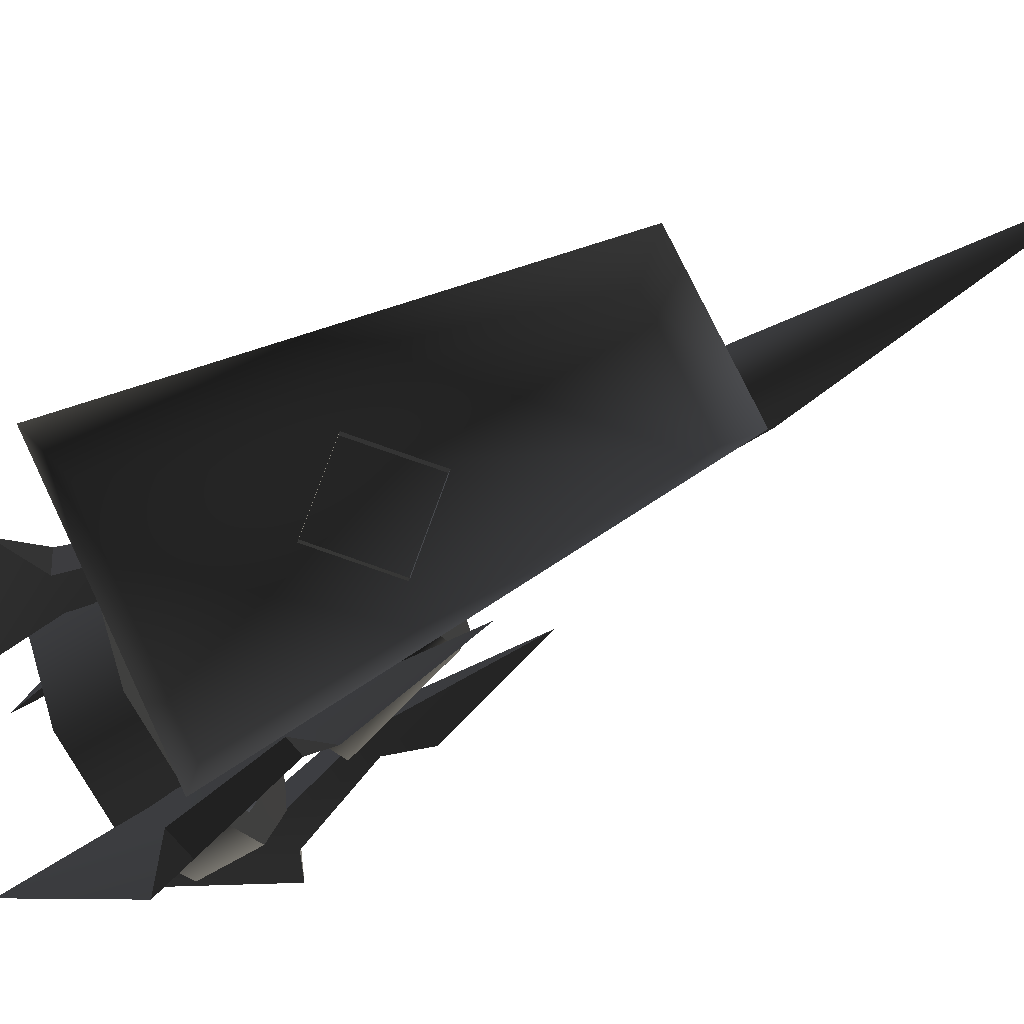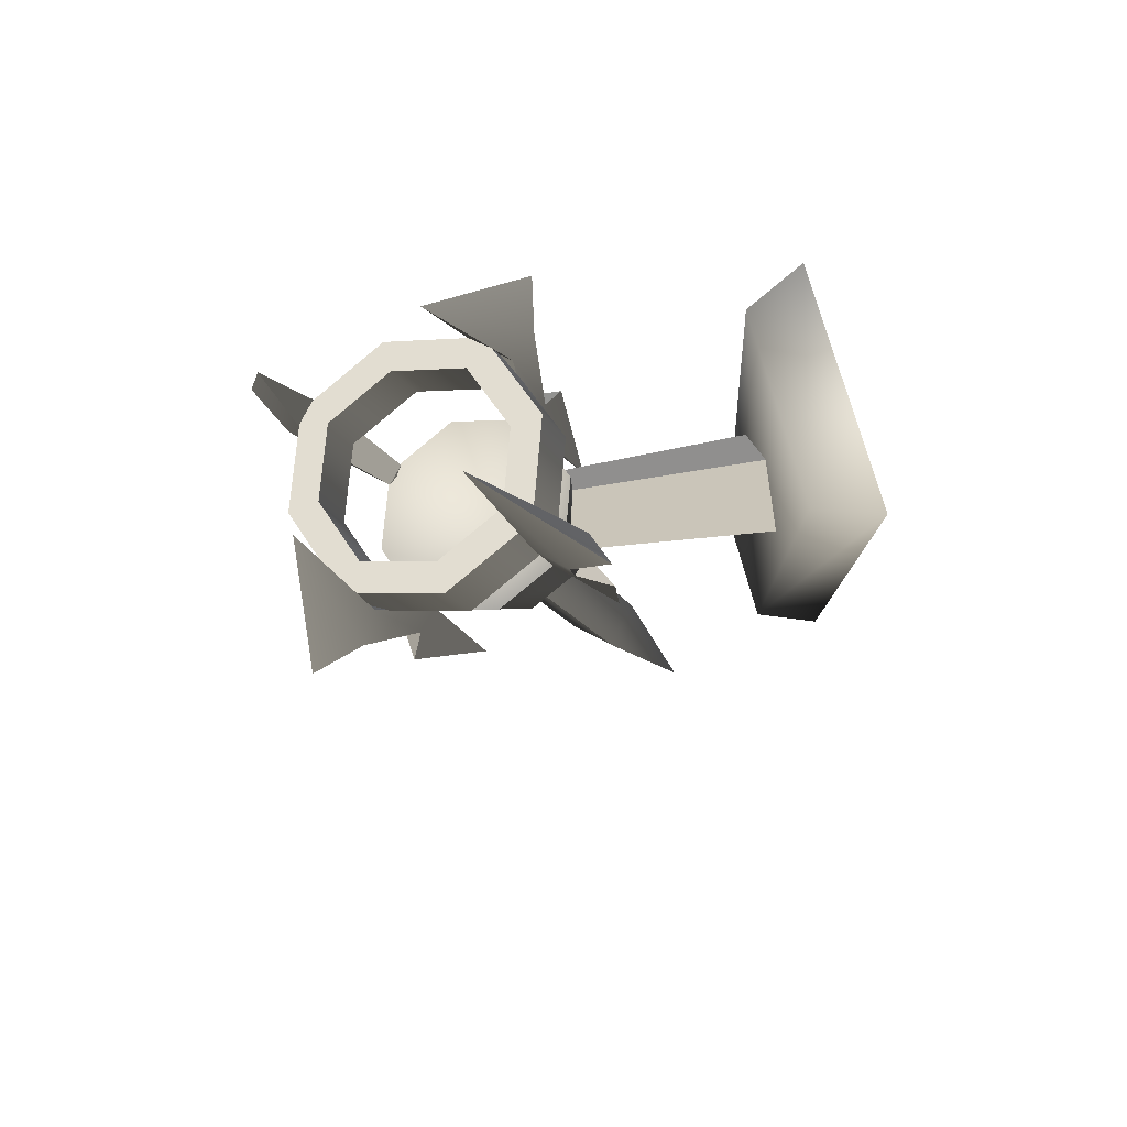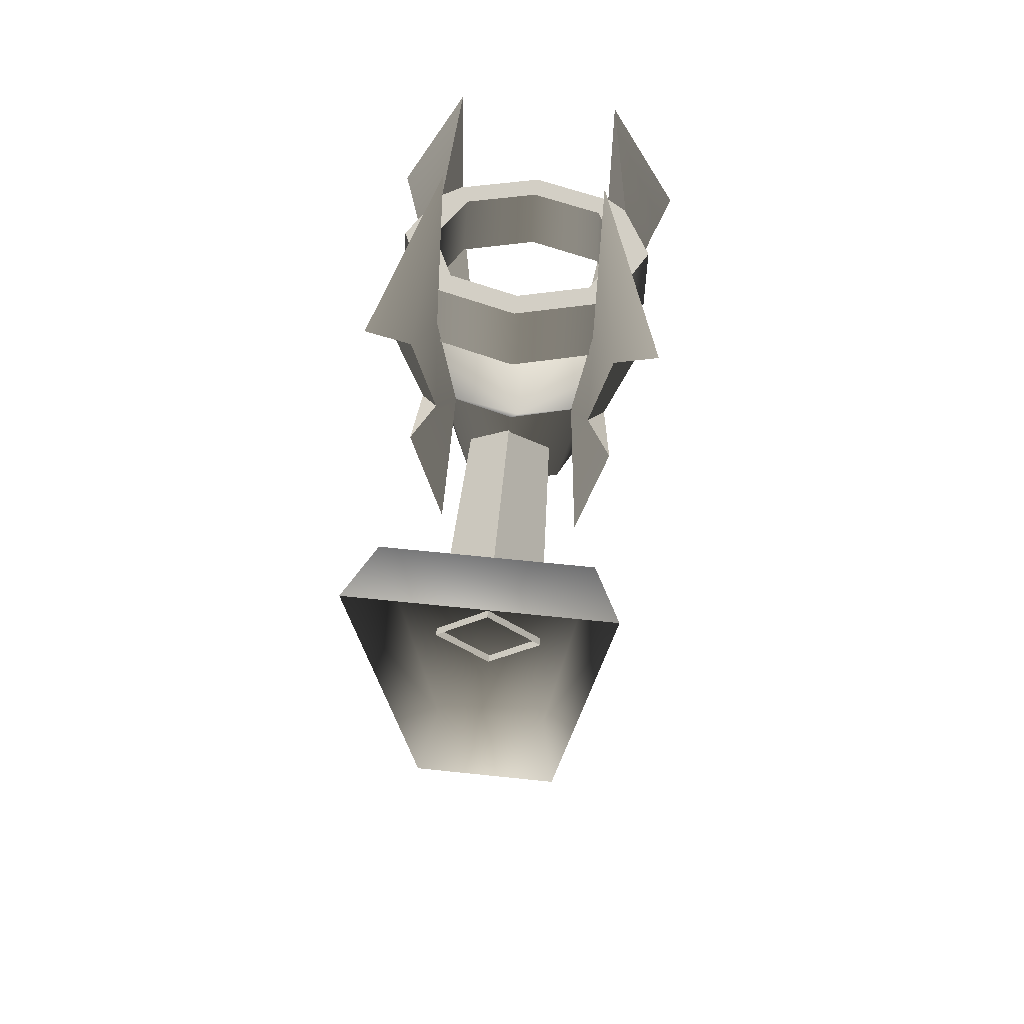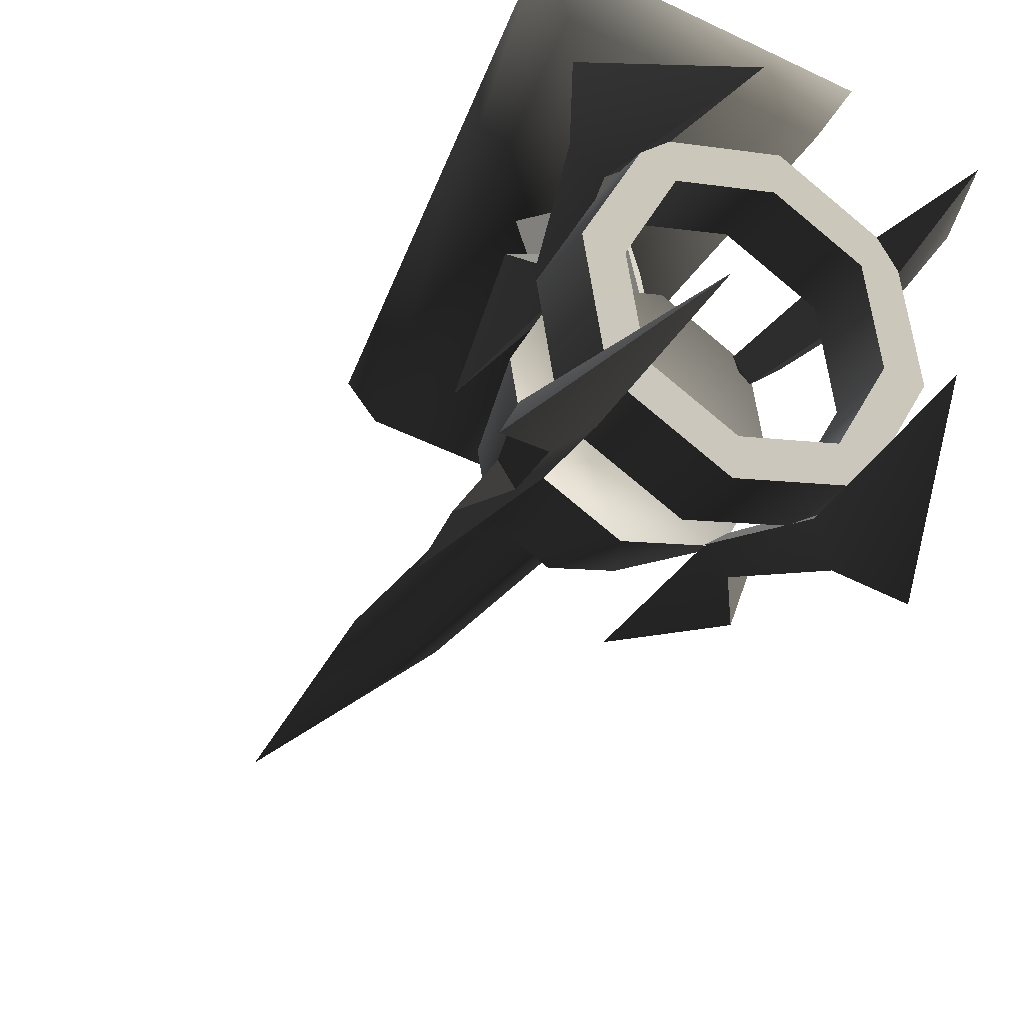
<metadata>
{"format":"obj","ext":"obj","renderer":"f3d","projection":"perspective","resolution":1024,"background":"white","views":[{"elev":76.4,"azim":-115.5,"up":"+Z"},{"elev":68.4,"azim":-104.1,"up":"+Y"},{"elev":61.0,"azim":6.2,"up":"+Y"},{"elev":-49.3,"azim":151.6,"up":"+Z"}]}
</metadata>
<code>
v 0.1192 0.269 -0.353
v 0.1629 0.3092 -0.2406
v 0.1628 0.3847 -0.2677
v 0.1192 0.3445 -0.38
v 3.114e-17 0.2543 -0.3941
v 0.1192 0.269 -0.353
v 0.1192 0.3445 -0.38
v 4.039e-17 0.3298 -0.421
v -0.1192 0.269 -0.353
v -0.1192 0.3445 -0.38
v -0.1629 0.3092 -0.2406
v -0.1192 0.269 -0.353
v -0.1192 0.3445 -0.38
v -0.1628 0.3847 -0.2677
v 0.0901 0.3543 -0.3526
v 0.1192 0.3445 -0.38
v 0.1628 0.3847 -0.2677
v 4.039e-17 0.3298 -0.421
v 0.0901 0.3543 -0.3526
v 0.1628 0.3847 -0.2677
v 0.1231 0.3847 -0.2677
v 0.0901 0.3543 -0.3526
v 4.203e-17 0.3432 -0.3836
v 4.039e-17 0.3298 -0.421
v -0.0901 0.3543 -0.3526
v -0.0901 0.3543 -0.3526
v -0.1192 0.3445 -0.38
v 4.039e-17 0.3298 -0.421
v -0.1628 0.3847 -0.2677
v -0.0901 0.3543 -0.3526
v -0.1231 0.3847 -0.2677
v -0.1628 0.3847 -0.2677
v 0.1277 0.3092 -0.2406
v 0.0935 0.2777 -0.3287
v 0.0901 0.3543 -0.3526
v 0.1231 0.3847 -0.2677
v 0.0935 0.2777 -0.3287
v 3.26e-17 0.2662 -0.361
v 4.203e-17 0.3432 -0.3836
v 0.0901 0.3543 -0.3526
v -0.0901 0.3543 -0.3526
v -0.0935 0.2777 -0.3287
v -0.0935 0.2777 -0.3287
v -0.1277 0.3092 -0.2406
v -0.1231 0.3847 -0.2677
v -0.0901 0.3543 -0.3526
v 0.1629 0.3092 -0.2406
v 0.1192 0.269 -0.353
v 0.0935 0.2777 -0.3287
v 3.114e-17 0.2543 -0.3941
v 0.1629 0.3092 -0.2406
v 0.0935 0.2777 -0.3287
v 0.1277 0.3092 -0.2406
v 3.114e-17 0.2543 -0.3941
v 3.26e-17 0.2662 -0.361
v 0.0935 0.2777 -0.3287
v -0.0935 0.2777 -0.3287
v 3.114e-17 0.2543 -0.3941
v -0.1192 0.269 -0.353
v -0.0935 0.2777 -0.3287
v -0.1629 0.3092 -0.2406
v -0.1629 0.3092 -0.2406
v -0.1277 0.3092 -0.2406
v -0.0935 0.2777 -0.3287
v -0.1295 0.2022 -0.2026
v -0.0948 0.1703 -0.2918
v 1.364e-17 0.1114 -0.17
v 1.943e-17 0.1587 -0.3244
v 0.0948 0.1704 -0.2918
v 1.364e-17 0.1114 -0.17
v 0.0948 0.1704 -0.2918
v 0.1295 0.2022 -0.2026
v 0.1295 0.2022 -0.2026
v 0.0948 0.1704 -0.2918
v 0.0639 0.0412 -0.2127
v 0.0872 0.0627 -0.1525
v 0.0639 0.0412 -0.2127
v 0.0948 0.1704 -0.2918
v 1.943e-17 0.1587 -0.3244
v 4.078e-18 0.0333 -0.2347
v -0.0639 0.0412 -0.2127
v -0.0948 0.1703 -0.2918
v -0.1295 0.2022 -0.2026
v -0.0872 0.0627 -0.1525
v -0.0639 0.0412 -0.2127
v -0.0948 0.1703 -0.2918
v 0.0639 0.0412 -0.2127
v 4.078e-18 0.0333 -0.2347
v -0.0639 0.0412 -0.2127
v 0.0872 0.0627 -0.1525
v -0.0872 0.0627 -0.1525
v 0.1628 0.3847 -0.2677
v 0.1629 0.3092 -0.2406
v 0.1192 0.3498 -0.1283
v 0.1192 0.4251 -0.1556
v 0.1192 0.4251 -0.1556
v 0.1192 0.3498 -0.1283
v 4.465e-17 0.3646 -0.0872
v 5.388e-17 0.44 -0.1145
v -0.1192 0.3498 -0.1283
v -0.1192 0.4251 -0.1556
v -0.1192 0.4251 -0.1556
v -0.1192 0.3498 -0.1283
v -0.1629 0.3092 -0.2406
v -0.1628 0.3847 -0.2677
v 0.0901 0.4153 -0.1829
v 0.1231 0.3847 -0.2677
v 0.1628 0.3847 -0.2677
v 0.0901 0.4153 -0.1829
v 0.1628 0.3847 -0.2677
v 0.1192 0.4251 -0.1556
v 5.388e-17 0.44 -0.1145
v 5.388e-17 0.44 -0.1145
v 5.223e-17 0.4265 -0.1519
v 0.0901 0.4153 -0.1829
v -0.0901 0.4153 -0.1829
v -0.0901 0.4153 -0.1829
v 5.388e-17 0.44 -0.1145
v -0.1192 0.4251 -0.1556
v -0.1628 0.3847 -0.2677
v -0.1628 0.3847 -0.2677
v -0.1231 0.3847 -0.2677
v -0.0901 0.4153 -0.1829
v 0.0901 0.4153 -0.1829
v 0.0935 0.341 -0.1525
v 0.1277 0.3092 -0.2406
v 0.1231 0.3847 -0.2677
v 5.223e-17 0.4265 -0.1519
v 4.318e-17 0.3526 -0.1203
v 0.0935 0.341 -0.1525
v 0.0901 0.4153 -0.1829
v -0.0901 0.4153 -0.1829
v -0.0935 0.341 -0.1525
v -0.1231 0.3847 -0.2677
v -0.1277 0.3092 -0.2406
v -0.0935 0.341 -0.1525
v -0.0901 0.4153 -0.1829
v 0.0935 0.341 -0.1525
v 0.1192 0.3498 -0.1283
v 0.1629 0.3092 -0.2406
v 4.465e-17 0.3646 -0.0872
v 0.0935 0.341 -0.1525
v 0.1629 0.3092 -0.2406
v 0.1277 0.3092 -0.2406
v 4.465e-17 0.3646 -0.0872
v 0.0935 0.341 -0.1525
v 4.318e-17 0.3526 -0.1203
v -0.0935 0.341 -0.1525
v -0.0935 0.341 -0.1525
v -0.1192 0.3498 -0.1283
v 4.465e-17 0.3646 -0.0872
v -0.1629 0.3092 -0.2406
v -0.1629 0.3092 -0.2406
v -0.0935 0.341 -0.1525
v -0.1277 0.3092 -0.2406
v -0.1295 0.2022 -0.2026
v 1.364e-17 0.1114 -0.17
v -0.0948 0.2344 -0.1136
v 1.364e-17 0.1114 -0.17
v 0.1295 0.2022 -0.2026
v 0.0948 0.2344 -0.1136
v 3.015e-17 0.2462 -0.0809
v -0.0948 0.2344 -0.1136
v 0.1295 0.2022 -0.2026
v 0.0872 0.0627 -0.1525
v 0.0639 0.0844 -0.0923
v 0.0948 0.2344 -0.1136
v 0.0639 0.0844 -0.0923
v 1.132e-17 0.0924 -0.0703
v 3.015e-17 0.2462 -0.0809
v 0.0948 0.2344 -0.1136
v -0.0639 0.0844 -0.0923
v -0.0948 0.2344 -0.1136
v -0.1295 0.2022 -0.2026
v -0.0948 0.2344 -0.1136
v -0.0639 0.0844 -0.0923
v -0.0872 0.0627 -0.1525
v 0.0639 0.0844 -0.0923
v -0.0639 0.0844 -0.0923
v 1.132e-17 0.0924 -0.0703
v 0.0872 0.0627 -0.1525
v -0.0872 0.0627 -0.1525
v 0.1032 0.1632 -0.3197
v 0.1365 0.1134 -0.3153
v 0.1237 0.1701 -0.3004
v 0.0788 0.168 -0.2956
v 0.0993 0.175 -0.2763
v 0.096 -0.0345 -0.2191
v 0.1365 0.1134 -0.3153
v 0.096 -0.0345 -0.2191
v 0.0993 0.175 -0.2763
v 0.1237 0.1701 -0.3004
v 0.1345 0.3068 -0.3477
v 0.1644 0.2821 -0.3707
v 0.1007 0.4953 -0.4145
v 0.1877 0.2925 -0.4341
v 0.1016 0.2957 -0.3787
v 0.1007 0.4953 -0.4145
v 0.1345 0.3068 -0.3477
v 0.1644 0.2821 -0.3707
v 0.1877 0.2925 -0.4341
v 0.1315 0.271 -0.4016
v 0.1345 0.3068 -0.3477
v 0.0993 0.175 -0.2763
v 0.0788 0.168 -0.2956
v 0.1016 0.2957 -0.3787
v 0.1032 0.1632 -0.3197
v 0.1237 0.1701 -0.3004
v 0.1644 0.2821 -0.3707
v 0.1315 0.271 -0.4016
v 0.0788 0.168 -0.2956
v 0.096 -0.0345 -0.2191
v 0.1365 0.1134 -0.3153
v 0.1032 0.1632 -0.3197
v 0.1016 0.2957 -0.3787
v 0.1315 0.271 -0.4016
v 0.1007 0.4953 -0.4145
v 0.1877 0.2925 -0.4341
v 0.1234 0.2398 -0.1065
v 0.1361 0.2056 -0.0588
v 0.1029 0.2468 -0.0872
v 0.0991 0.2282 -0.1282
v 0.0785 0.2351 -0.1089
v 0.0956 0.0303 -0.0388
v 0.1361 0.2056 -0.0588
v 0.0956 0.0303 -0.0388
v 0.0785 0.2351 -0.1089
v 0.1029 0.2468 -0.0872
v 0.1012 0.3865 -0.1259
v 0.1311 0.382 -0.0925
v 0.1002 0.5633 -0.2254
v 0.1873 0.4193 -0.0811
v 0.1341 0.3754 -0.1569
v 0.1002 0.5633 -0.2254
v 0.1012 0.3865 -0.1259
v 0.1311 0.382 -0.0925
v 0.1873 0.4193 -0.0811
v 0.164 0.3709 -0.1235
v 0.1012 0.3865 -0.1259
v 0.0785 0.2351 -0.1089
v 0.0991 0.2282 -0.1282
v 0.1341 0.3754 -0.1569
v 0.1234 0.2398 -0.1065
v 0.1029 0.2468 -0.0872
v 0.1311 0.382 -0.0925
v 0.164 0.3709 -0.1235
v 0.0991 0.2282 -0.1282
v 0.0956 0.0303 -0.0388
v 0.1361 0.2056 -0.0588
v 0.1234 0.2398 -0.1065
v 0.1341 0.3754 -0.1569
v 0.164 0.3709 -0.1235
v 0.1002 0.5633 -0.2254
v 0.1873 0.4193 -0.0811
v -0.1032 0.2467 -0.0874
v -0.1365 0.2055 -0.0591
v -0.1237 0.2397 -0.1067
v -0.0788 0.235 -0.1091
v -0.0993 0.2281 -0.1284
v -0.096 0.0302 -0.0392
v -0.1365 0.2055 -0.0591
v -0.096 0.0302 -0.0392
v -0.0993 0.2281 -0.1284
v -0.1237 0.2397 -0.1067
v -0.1345 0.3753 -0.1573
v -0.1644 0.3708 -0.1238
v -0.1006 0.5631 -0.2258
v -0.1877 0.4192 -0.0815
v -0.1016 0.3864 -0.1263
v -0.1006 0.5631 -0.2258
v -0.1345 0.3753 -0.1573
v -0.1644 0.3708 -0.1238
v -0.1877 0.4192 -0.0815
v -0.1315 0.3819 -0.0929
v -0.1345 0.3753 -0.1573
v -0.0993 0.2281 -0.1284
v -0.0788 0.235 -0.1091
v -0.1016 0.3864 -0.1263
v -0.1032 0.2467 -0.0874
v -0.1237 0.2397 -0.1067
v -0.1644 0.3708 -0.1238
v -0.1315 0.3819 -0.0929
v -0.0788 0.235 -0.1091
v -0.096 0.0302 -0.0392
v -0.1365 0.2055 -0.0591
v -0.1032 0.2467 -0.0874
v -0.1016 0.3864 -0.1263
v -0.1315 0.3819 -0.0929
v -0.1006 0.5631 -0.2258
v -0.1877 0.4192 -0.0815
v -0.1234 0.17 -0.3007
v -0.1361 0.1133 -0.3157
v -0.1029 0.1631 -0.32
v -0.0991 0.1749 -0.2765
v -0.0785 0.1679 -0.2958
v -0.0956 -0.0346 -0.2195
v -0.1361 0.1133 -0.3157
v -0.0956 -0.0346 -0.2195
v -0.0785 0.1679 -0.2958
v -0.1029 0.1631 -0.32
v -0.1012 0.2956 -0.379
v -0.1311 0.2708 -0.402
v -0.1002 0.4952 -0.4148
v -0.1873 0.2923 -0.4345
v -0.1341 0.3067 -0.3481
v -0.1002 0.4952 -0.4148
v -0.1012 0.2956 -0.379
v -0.1311 0.2708 -0.402
v -0.1873 0.2923 -0.4345
v -0.164 0.282 -0.371
v -0.1012 0.2956 -0.379
v -0.0785 0.1679 -0.2958
v -0.0991 0.1749 -0.2765
v -0.1341 0.3067 -0.3481
v -0.1234 0.17 -0.3007
v -0.1029 0.1631 -0.32
v -0.1311 0.2708 -0.402
v -0.164 0.282 -0.371
v -0.0991 0.1749 -0.2765
v -0.0956 -0.0346 -0.2195
v -0.1361 0.1133 -0.3157
v -0.1234 0.17 -0.3007
v -0.1341 0.3067 -0.3481
v -0.164 0.282 -0.371
v -0.1002 0.4952 -0.4148
v -0.1873 0.2923 -0.4345
v -0.003197 0.2139 -0.0812
v -0.003197 0.1673 0.182
v -0.0742 0.0963 0.1817
v -0.0566 0.1606 -0.1183
v -0.003197 0.2139 -0.0812
v 0.0501 0.1606 -0.1183
v 0.0677 0.0963 0.1817
v -0.003197 0.1673 0.182
v -0.003197 0.1072 -0.1185
v -0.003197 0.0253 0.1815
v 0.0677 0.0963 0.1817
v 0.0501 0.1606 -0.1183
v -0.003197 0.1072 -0.1185
v -0.0566 0.1606 -0.1183
v -0.0742 0.0963 0.1817
v -0.003197 0.0253 0.1815
v 0.0453 -0.281 -0.0296
v 0.0486 0.0691 -0.1554
v 6.478e-18 0.0529 -0.2007
v -3.627e-17 -0.2962 -0.0722
v -7.727e-17 -0.631 0.0962
v 6.478e-18 0.0529 -0.2007
v -0.0486 0.0691 -0.1554
v -0.0453 -0.281 -0.0296
v -3.627e-17 -0.2962 -0.0722
v -7.727e-17 -0.631 0.0962
v 1.046e-17 0.0854 -0.1102
v 0.0486 0.0691 -0.1554
v 0.0453 -0.281 -0.0296
v -3.253e-17 -0.2656 0.013
v -7.727e-17 -0.631 0.0962
v -0.0453 -0.281 -0.0296
v -0.0486 0.0691 -0.1554
v 1.046e-17 0.0854 -0.1102
v -3.253e-17 -0.2656 0.013
v -7.727e-17 -0.631 0.0962
v -0.0817 -0.191 0.1729
v 0.0752 -0.191 0.1729
v 0.1324 0.3211 0.1729
v -0.1389 0.3211 0.1729
v 0.0752 -0.191 0.1729
v 0.0961 -0.2192 0.2546
v 0.1686 0.3389 0.2546
v 0.1324 0.3211 0.1729
v -0.0817 -0.191 0.1729
v -0.1389 0.3211 0.1729
v -0.175 0.3389 0.2546
v -0.1026 -0.2192 0.2546
v 0.1686 0.3389 0.2546
v -0.175 0.3389 0.2546
v -0.1389 0.3211 0.1729
v 0.1324 0.3211 0.1729
v 0.0752 -0.191 0.1729
v -0.0817 -0.191 0.1729
v -0.1026 -0.2192 0.2546
v 0.0961 -0.2192 0.2546
g Torch_01_(2)_6058_36
f 1 3 2
f 1 4 3
f 5 7 6
f 5 8 7
f 9 8 5
f 9 10 8
f 11 13 12
f 11 14 13
f 15 17 16
f 15 16 18
f 19 21 20
f 22 24 23
f 25 23 24
f 26 28 27
f 26 27 29
f 30 32 31
f 33 35 34
f 33 36 35
f 37 39 38
f 37 40 39
f 38 39 41
f 38 41 42
f 43 45 44
f 43 46 45
f 47 49 48
f 50 48 49
f 51 53 52
f 54 56 55
f 54 55 57
f 58 60 59
f 61 59 60
f 62 64 63
f 65 67 66
f 67 68 66
f 67 69 68
f 70 72 71
f 73 75 74
f 73 76 75
f 77 79 78
f 77 80 79
f 79 80 81
f 79 81 82
f 83 85 84
f 83 86 85
f 87 89 88
f 90 89 87
f 90 91 89
f 92 94 93
f 92 95 94
f 96 98 97
f 96 99 98
f 99 100 98
f 99 101 100
f 102 104 103
f 102 105 104
f 106 108 107
f 109 111 110
f 112 111 109
f 113 115 114
f 116 113 114
f 117 119 118
f 120 119 117
f 121 123 122
f 124 126 125
f 124 127 126
f 128 130 129
f 128 131 130
f 132 128 129
f 132 129 133
f 134 136 135
f 134 137 136
f 138 140 139
f 141 138 139
f 142 144 143
f 145 147 146
f 148 147 145
f 149 151 150
f 152 149 150
f 153 155 154
f 156 158 157
f 159 161 160
f 159 162 161
f 159 163 162
f 164 166 165
f 164 167 166
f 168 170 169
f 168 171 170
f 170 172 169
f 170 173 172
f 174 176 175
f 174 177 176
f 178 180 179
f 179 181 178
f 179 182 181
f 183 185 184
f 186 188 187
f 189 191 190
f 189 192 191
f 192 193 191
f 192 194 193
f 195 193 194
f 195 194 196
f 197 199 198
f 200 202 201
f 203 205 204
f 203 206 205
f 207 209 208
f 207 210 209
f 211 213 212
f 211 214 213
f 214 211 215
f 214 215 216
f 217 216 215
f 217 218 216
f 219 221 220
f 222 224 223
f 225 227 226
f 225 228 227
f 228 229 227
f 228 230 229
f 231 229 230
f 231 230 232
f 233 235 234
f 236 238 237
f 239 241 240
f 239 242 241
f 243 245 244
f 243 246 245
f 247 249 248
f 247 250 249
f 250 247 251
f 250 251 252
f 253 252 251
f 253 254 252
f 255 257 256
f 258 260 259
f 261 263 262
f 261 264 263
f 264 265 263
f 264 266 265
f 267 265 266
f 267 266 268
f 269 271 270
f 272 274 273
f 275 277 276
f 275 278 277
f 279 281 280
f 279 282 281
f 283 285 284
f 283 286 285
f 286 283 287
f 286 287 288
f 289 288 287
f 289 290 288
f 291 293 292
f 294 296 295
f 297 299 298
f 297 300 299
f 300 301 299
f 300 302 301
f 303 301 302
f 303 302 304
f 305 307 306
f 308 310 309
f 311 313 312
f 311 314 313
f 315 317 316
f 315 318 317
f 319 321 320
f 319 322 321
f 322 319 323
f 322 323 324
f 325 324 323
f 325 326 324
f 327 329 328
f 327 330 329
f 331 333 332
f 331 334 333
f 335 337 336
f 335 338 337
f 339 341 340
f 339 342 341
f 343 345 344
f 343 346 345
f 347 346 343
f 348 350 349
f 348 351 350
f 352 350 351
f 353 355 354
f 353 356 355
f 357 355 356
f 358 360 359
f 358 361 360
f 362 361 358
f 363 365 364
f 363 366 365
f 367 369 368
f 367 370 369
f 371 373 372
f 371 374 373
f 375 377 376
f 375 378 377
f 379 381 380
f 379 382 381

</code>
